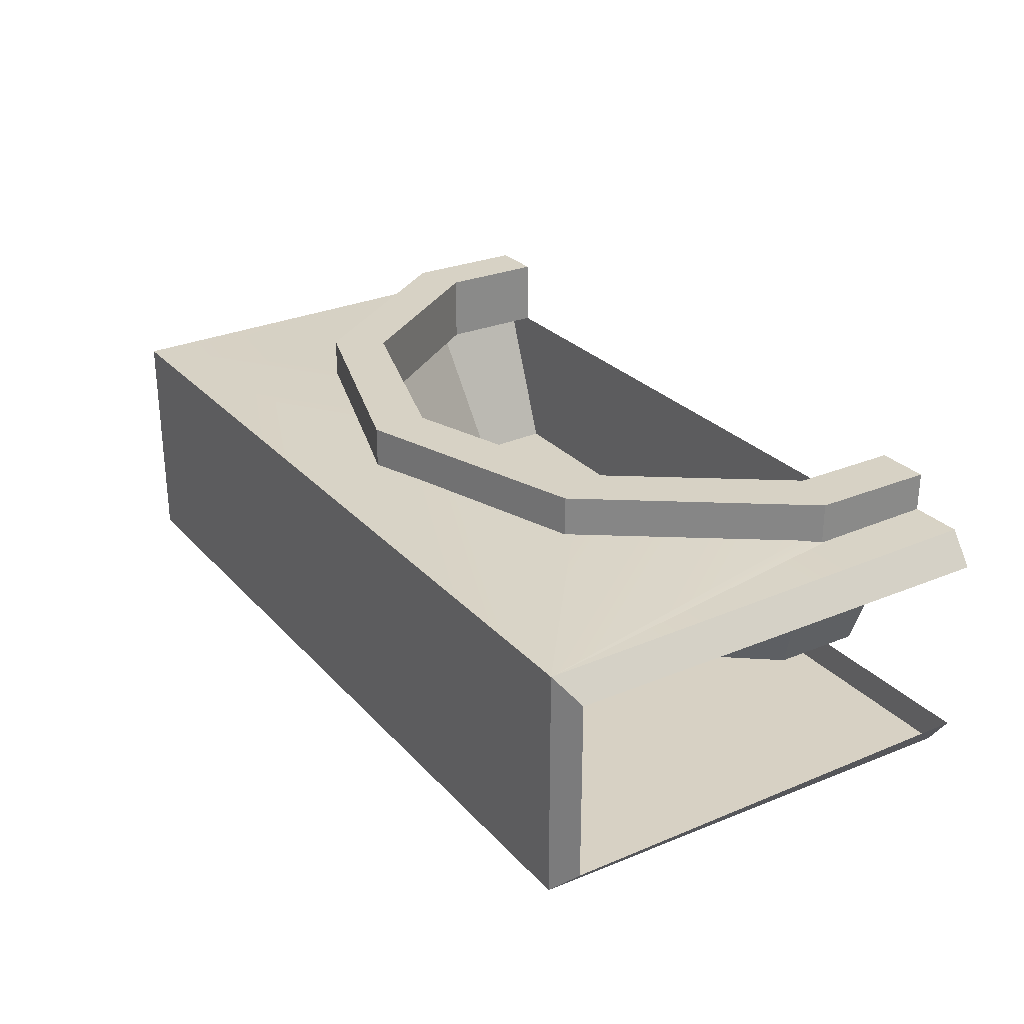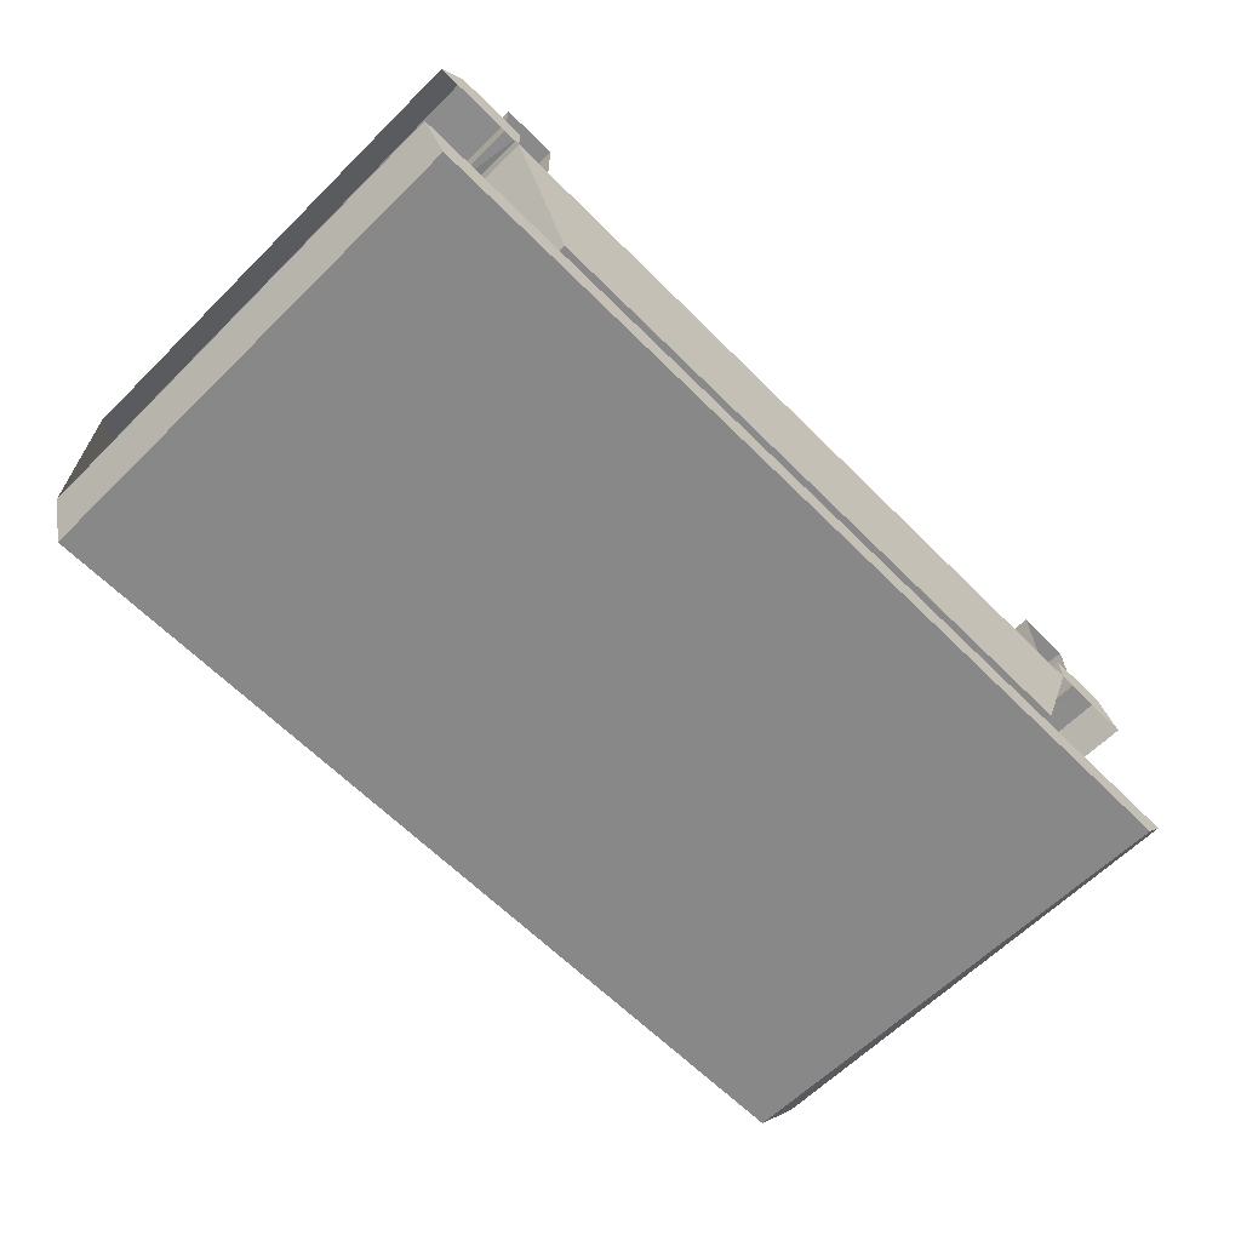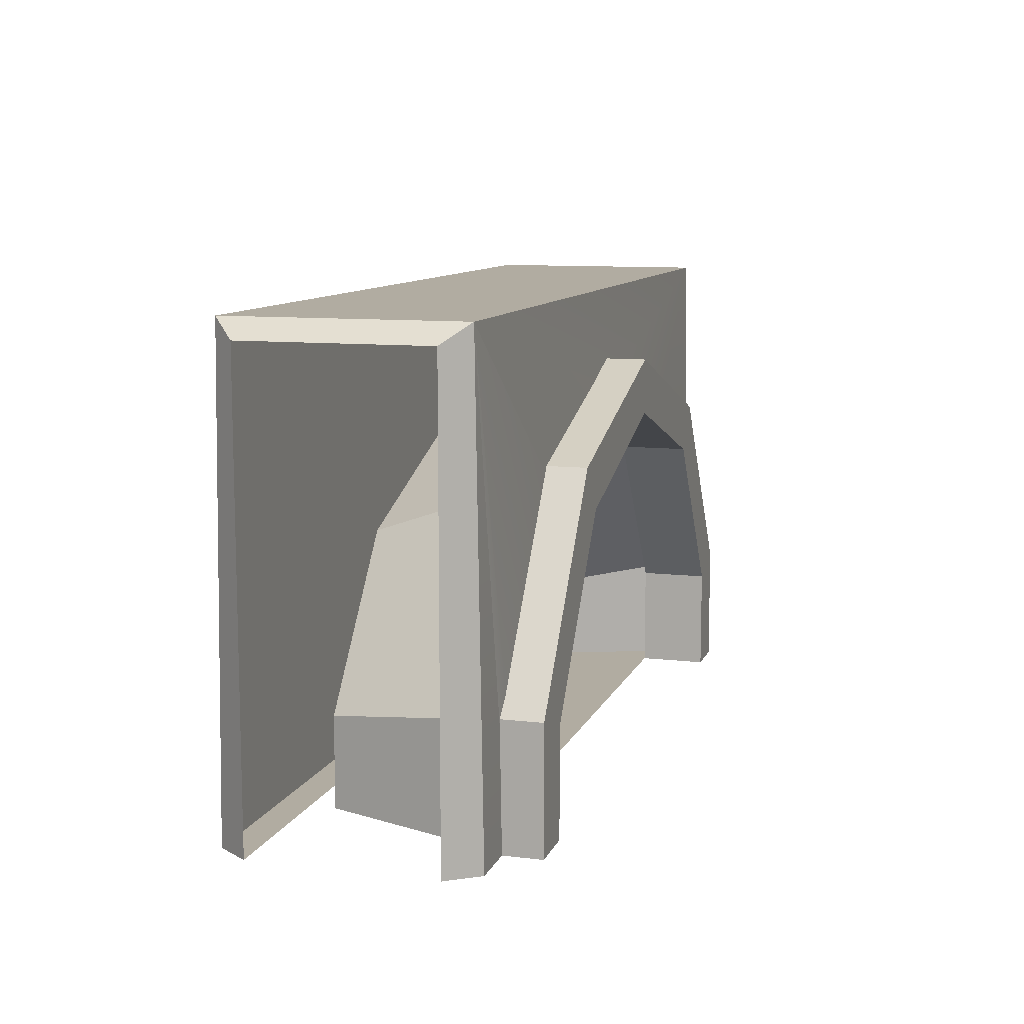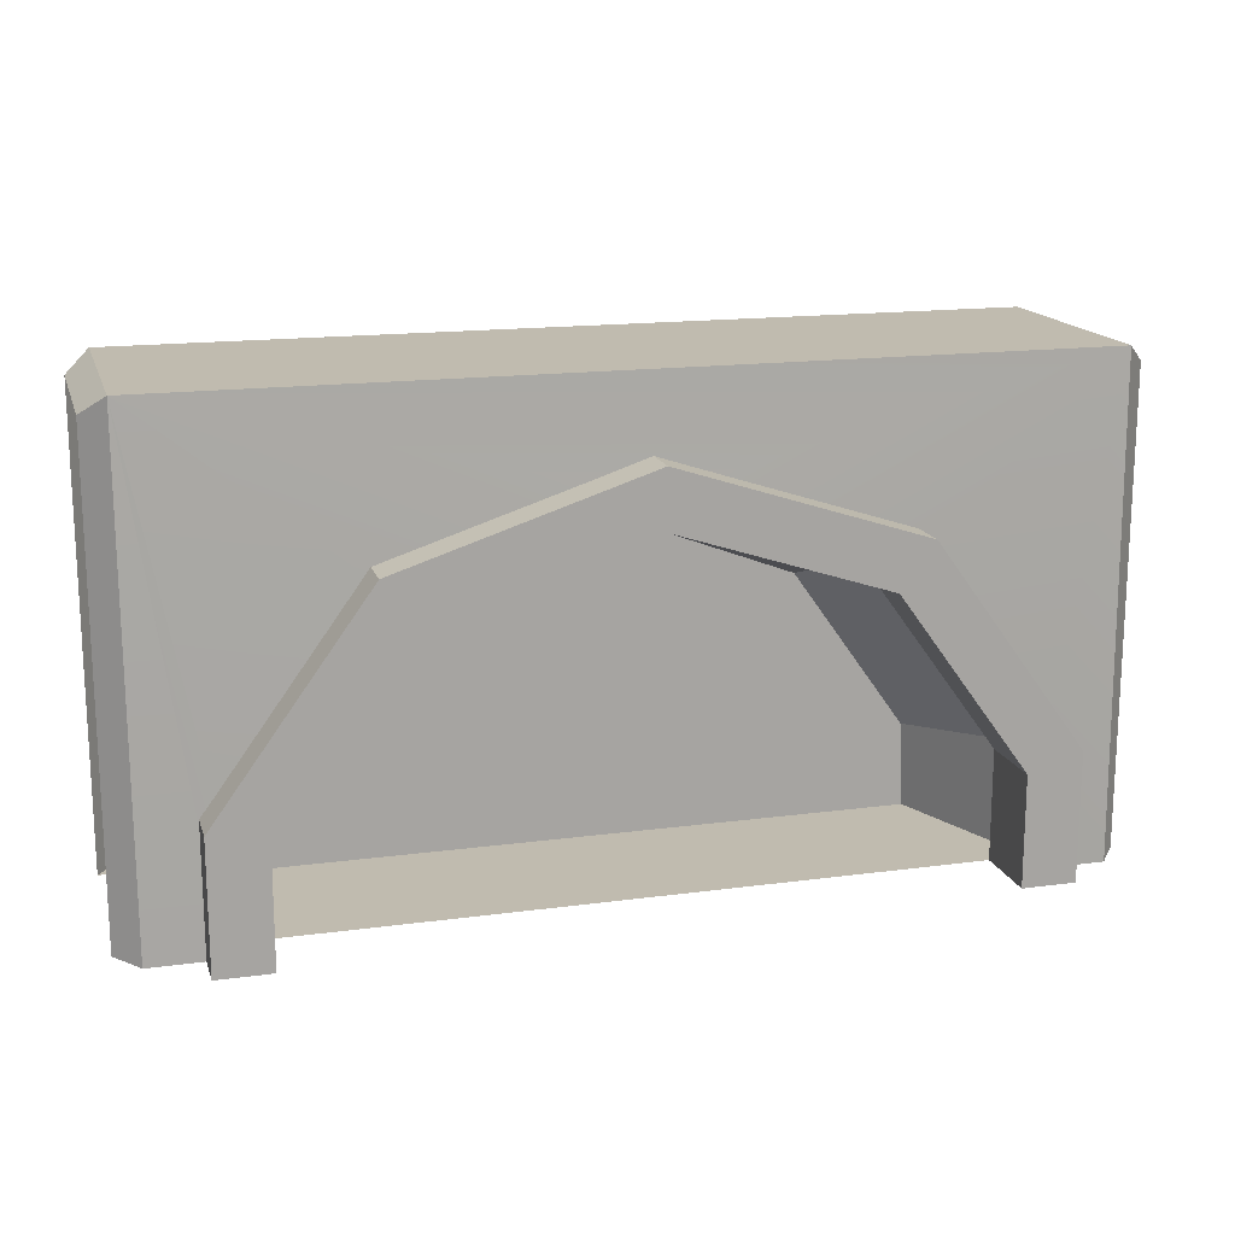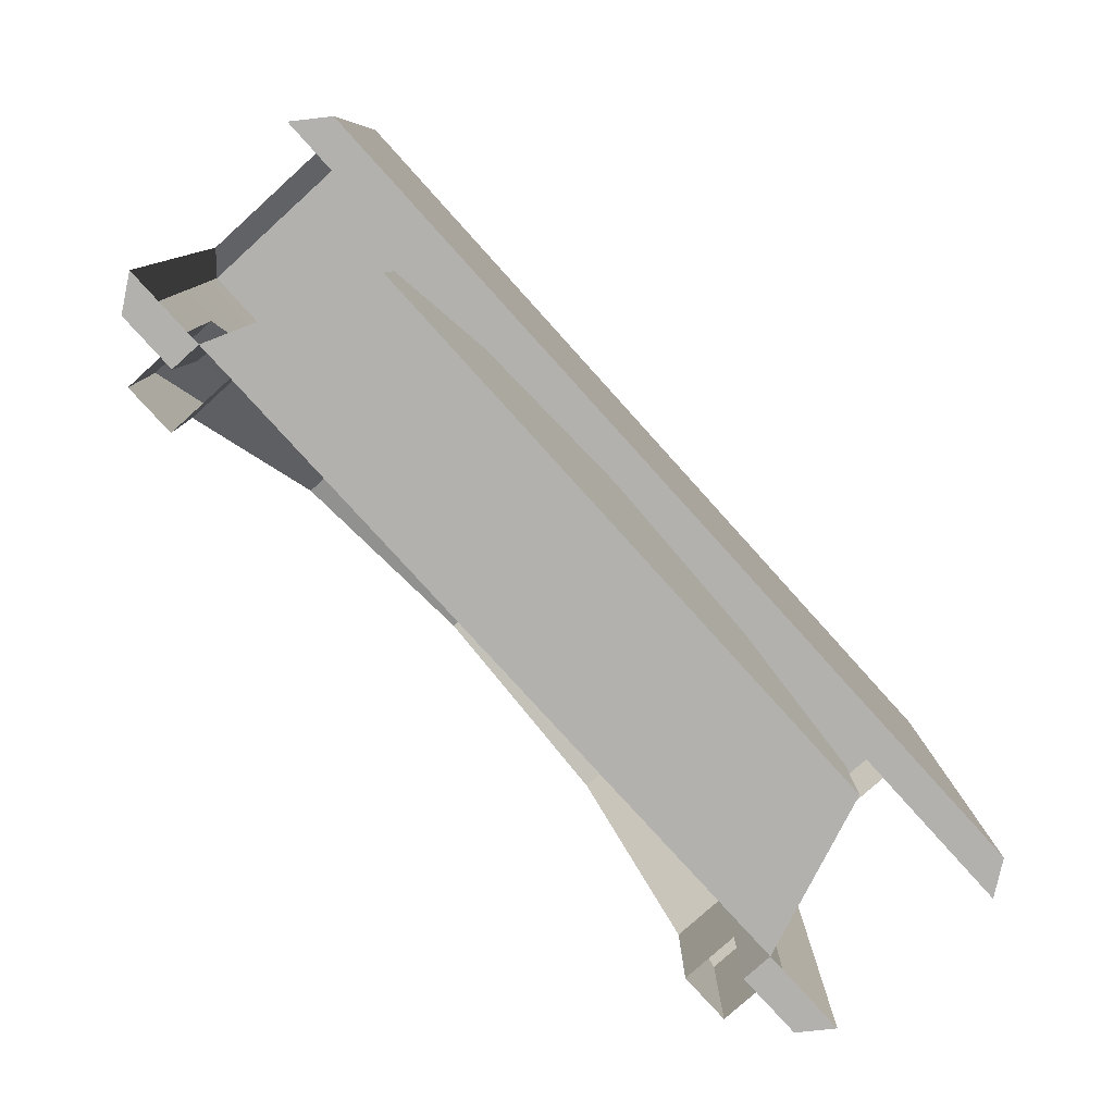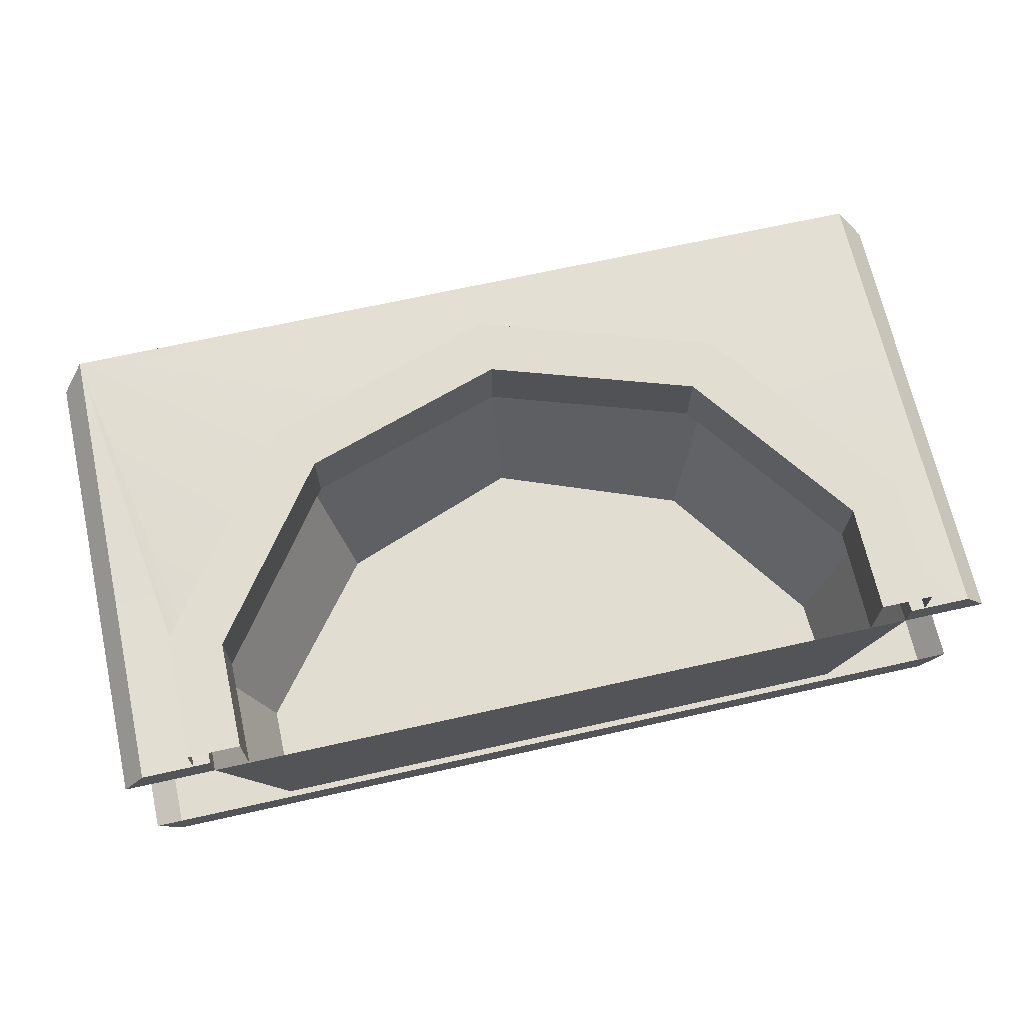
<metadata>
{"format":"obj","ext":"obj","renderer":"f3d","projection":"perspective","resolution":1024,"background":"white","views":[{"elev":27.4,"azim":-122.6,"up":"+Z"},{"elev":-63.6,"azim":-45.2,"up":"+Z"},{"elev":10.2,"azim":-73.5,"up":"+Y"},{"elev":16.1,"azim":-15.6,"up":"+Y"},{"elev":-79.3,"azim":132.1,"up":"+Y"},{"elev":68.8,"azim":-12.6,"up":"+Z"}]}
</metadata>
<code>
g SM_Env_StormCanal_Flat_Hole_01
v 2.526 -0.4646 0.1732
v 1.308 -0.8392 0.1732
v 0.1252 0.1017 0.1318
v 1.308 -0.8392 0.1732
v 0.5068 -1.857 0.1732
v 0.1252 0.1017 0.1318
v 0.5041 -2.5 0.1732
v 0.1252 -2.5 0.1732
v 0.5068 -1.857 0.1732
v 0.5041 -2.5 0.1732
v 0.1252 0.1017 0.1318
v 4.514 -1.897 0.1732
v 3.776 -0.8609 0.1732
v 4.875 0.1017 0.1318
v 4.875 -2.5 0.1732
v 4.539 -2.5 0.1732
v 3.776 -0.8609 0.1732
v 2.526 -0.4646 0.1732
v 4.875 0.1017 0.1318
v 0.1252 0.1017 0.1318
v 0.1252 0.1017 0.1318
v 0.1252 0.1017 -1.132
v 4.875 0.1017 -1.132
v 4.875 0.1017 0.1318
v 4.186 -2.043 -0.8599
v 4.207 -2.5 -0.8599
v 0.8363 -2.5 -0.8599
v 3.57 -1.174 -0.8599
v 2.525 -0.7779 -0.8599
v 1.508 -1.152 -0.8599
v 0.8386 -2.003 -0.8599
v 4.539 -2.5 0
v 4.207 -2.5 -0.8599
v 4.186 -2.043 -0.8599
v 4.514 -1.897 0
v 4.514 -1.897 0
v 4.186 -2.043 -0.8599
v 3.57 -1.174 -0.8599
v 3.776 -0.8609 0
v 3.776 -0.8609 0
v 3.57 -1.174 -0.8599
v 2.525 -0.7779 -0.8599
v 2.526 -0.4646 0
v 2.526 -0.4646 0
v 2.525 -0.7779 -0.8599
v 1.508 -1.152 -0.8599
v 1.308 -0.8392 0
v 1.308 -0.8392 0
v 1.508 -1.152 -0.8599
v 0.8386 -2.003 -0.8599
v 0.5068 -1.857 0
v 0.5068 -1.857 0
v 0.8386 -2.003 -0.8599
v 0.8363 -2.5 -0.8599
v 0.5041 -2.5 0
v 0.5041 -2.5 0
v 0.8363 -2.5 -0.8599
v 4.207 -2.5 -0.8599
v 4.539 -2.5 0
v 4.328 -1.91 0.3833
v 4.616 -1.817 0.3833
v 4.616 -2.5 0.3833
v 4.328 -2.5 0.3833
v 3.635 -0.9565 0.3833
v 3.813 -0.7114 0.3833
v 4.616 -1.817 0.3833
v 4.328 -1.91 0.3833
v 2.514 -0.5921 0.3833
v 2.514 -0.2892 0.3833
v 3.813 -0.7114 0.3833
v 3.635 -0.9565 0.3833
v 1.392 -0.9565 0.3833
v 1.214 -0.7114 0.3833
v 2.514 -0.2892 0.3833
v 2.514 -0.5921 0.3833
v 0.6992 -1.91 0.3833
v 0.4111 -1.817 0.3833
v 1.214 -0.7114 0.3833
v 1.392 -0.9565 0.3833
v 0.6992 -2.5 0.3833
v 0.4111 -2.5 0.3833
v 0.4111 -1.817 0.3833
v 0.6992 -1.91 0.3833
v 4.328 -1.91 0.3833
v 4.328 -2.5 0.3833
v 4.328 -2.5 0
v 4.328 -1.91 0
v 4.616 -2.5 0.3833
v 4.616 -1.817 0.3833
v 4.616 -1.817 0
v 4.616 -2.5 0
v 3.635 -0.9565 0.3833
v 4.328 -1.91 0.3833
v 4.328 -1.91 0
v 3.635 -0.9565 0
v 4.616 -1.817 0.3833
v 3.813 -0.7114 0.3833
v 3.813 -0.7114 0
v 4.616 -1.817 0
v 2.514 -0.5921 0.3833
v 3.635 -0.9565 0.3833
v 3.635 -0.9565 0
v 2.514 -0.5921 0
v 3.813 -0.7114 0.3833
v 2.514 -0.2892 0.3833
v 2.514 -0.2892 0
v 3.813 -0.7114 0
v 1.392 -0.9565 0.3833
v 2.514 -0.5921 0.3833
v 2.514 -0.5921 0
v 1.392 -0.9565 0
v 2.514 -0.2892 0.3833
v 1.214 -0.7114 0.3833
v 1.214 -0.7114 0
v 2.514 -0.2892 0
v 0.6992 -1.91 0.3833
v 1.392 -0.9565 0.3833
v 1.392 -0.9565 0
v 0.6992 -1.91 0
v 1.214 -0.7114 0.3833
v 0.4111 -1.817 0.3833
v 0.4111 -1.817 0
v 1.214 -0.7114 0
v 0.6992 -2.5 0.3833
v 0.6992 -1.91 0.3833
v 0.6992 -1.91 0
v 0.6992 -2.5 0
v 0.4111 -1.817 0.3833
v 0.4111 -2.5 0.3833
v 0.4111 -2.5 0
v 0.4111 -1.817 0
v 0.1252 0.1017 -1.132
v 0.1252 -2.5 -1.173
v 4.875 -2.5 -1.173
v 4.875 0.1017 -1.132
v -0 -2.5 0
v 0.1252 -2.5 0.1732
v 0.5041 -2.5 0.1732
v 0.5041 -2.5 0
v 0.5041 -2.5 0
v 0.5041 -2.5 0.1732
v 0.5068 -1.857 0.1732
v 0.5068 -1.857 0
v 0.5068 -1.857 0
v 0.5068 -1.857 0.1732
v 1.308 -0.8392 0.1732
v 1.308 -0.8392 0
v 1.308 -0.8392 0
v 1.308 -0.8392 0.1732
v 2.526 -0.4646 0.1732
v 2.526 -0.4646 0
v 2.526 -0.4646 0
v 2.526 -0.4646 0.1732
v 3.776 -0.8609 0.1732
v 3.776 -0.8609 0
v 3.776 -0.8609 0
v 3.776 -0.8609 0.1732
v 4.514 -1.897 0.1732
v 4.514 -1.897 0
v 4.514 -1.897 0
v 4.514 -1.897 0.1732
v 4.539 -2.5 0.1732
v 4.539 -2.5 0
v 4.539 -2.5 0
v 4.539 -2.5 0.1732
v 4.875 -2.5 0.1732
v 5 -2.5 0
v 5 -2.5 0
v 4.875 -2.5 0.1732
v 4.875 0.1017 0.1318
v 5 0 0
v -0 0 0
v 0.1252 0.1017 0.1318
v 0.1252 -2.5 0.1732
v -0 -2.5 0
v 5 0 0
v 4.875 0.1017 0.1318
v 4.875 0.1017 -1.132
v 5 0 -1
v -0 0 -1
v 0.1252 0.1017 -1.132
v 0.1252 0.1017 0.1318
v -0 0 0
v 5 0 -1
v 4.875 0.1017 -1.132
v 4.875 -2.5 -1.173
v 5 -2.5 -1
v 5 -2.5 -1
v 4.875 -2.5 -1.173
v 0.1252 -2.5 -1.173
v -0 -2.5 -1
v -0 -2.5 -1
v 0.1252 -2.5 -1.173
v 0.1252 0.1017 -1.132
v -0 0 -1
g SM_Env_StormCanal_Flat_Hole_01_0
f 3 2 1
f 6 5 4
f 6 8 7
f 11 10 9
f 14 13 12
f 12 15 14
f 12 16 15
f 19 18 17
f 19 20 18
f 23 22 21
f 24 23 21
f 27 26 25
f 25 28 27
f 28 29 27
f 29 30 27
f 30 31 27
f 34 33 32
f 35 34 32
f 38 37 36
f 39 38 36
f 42 41 40
f 43 42 40
f 46 45 44
f 47 46 44
f 50 49 48
f 51 50 48
f 54 53 52
f 55 54 52
f 58 57 56
f 59 58 56
f 62 61 60
f 63 62 60
f 66 65 64
f 67 66 64
f 70 69 68
f 71 70 68
f 74 73 72
f 75 74 72
f 78 77 76
f 79 78 76
f 82 81 80
f 83 82 80
f 86 85 84
f 87 86 84
f 90 89 88
f 91 90 88
f 94 93 92
f 95 94 92
f 98 97 96
f 99 98 96
f 102 101 100
f 103 102 100
f 106 105 104
f 107 106 104
f 110 109 108
f 111 110 108
f 114 113 112
f 115 114 112
f 118 117 116
f 119 118 116
f 122 121 120
f 123 122 120
f 126 125 124
f 127 126 124
f 130 129 128
f 131 130 128
f 134 133 132
f 135 134 132
f 138 137 136
f 139 138 136
f 142 141 140
f 143 142 140
f 146 145 144
f 147 146 144
f 150 149 148
f 151 150 148
f 154 153 152
f 155 154 152
f 158 157 156
f 159 158 156
f 162 161 160
f 163 162 160
f 166 165 164
f 167 166 164
f 170 169 168
f 171 170 168
f 174 173 172
f 175 174 172
f 178 177 176
f 179 178 176
f 182 181 180
f 183 182 180
f 186 185 184
f 187 186 184
f 190 189 188
f 191 190 188
f 194 193 192
f 195 194 192

</code>
